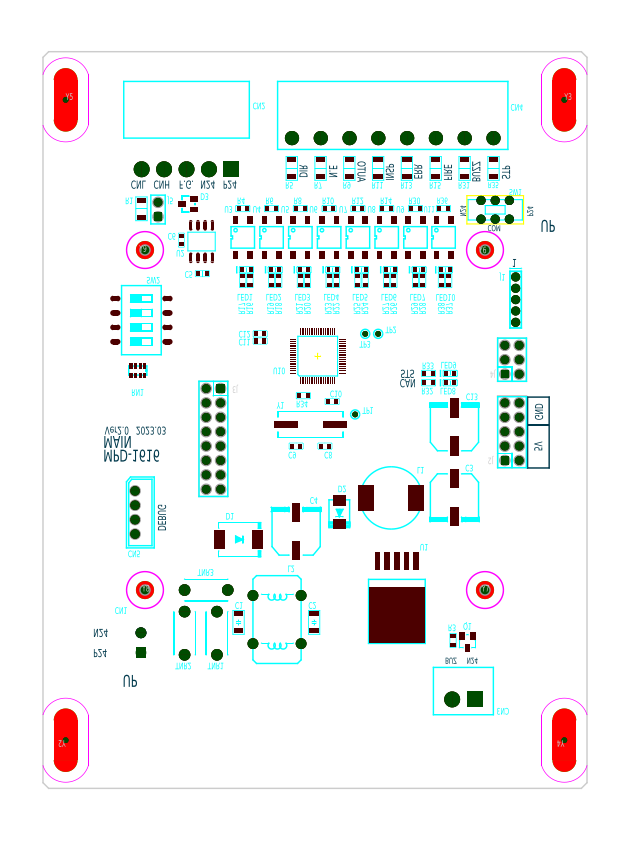
<metadata>
{"format":"dxf","ext":"dxf","renderer":"ezdxf+matplotlib","layout":"modelspace","background":"white","min_lineweight":24,"dpi":150}
</metadata>
<code>
0
SECTION
2
ENTITIES
999
*** POWERPCB  DBLAYER ***
0
INSERT
2
DBLAYERS
8
0
10
0
20
0
999
*** POWERPCB  BOARD ***
0
INSERT
2
BOARD_53
8
0
10
-18
20
-27
999
*** POWERPCB  2DLINE ***
0
INSERT
2
DRAWING_27
8
0
10
9.525
20
16.51
0
INSERT
2
DRAWING_28
8
0
10
67.31
20
21.59
0
INSERT
2
DRAWING_29
8
0
10
62.23
20
44.45
0
INSERT
2
DRAWING_30
8
0
10
64.77
20
36.83
0
INSERT
2
DRAWING_31
8
0
10
64.77
20
21.59
0
INSERT
2
DRAWING_32
8
0
10
12.06
20
36.83
0
INSERT
2
DRAWING_37
8
0
10
71.32
20
34.24
0
INSERT
2
DRAWING_38
8
0
10
71.26
20
29.09
999
*** POWERPCB  FREE TEXT ***
0
TEXT
8
TEXT_26
10
61.85
20
38.61
40
1.156
1
J4
50
180
41
0.75
7
W0$254
0
TEXT
8
TEXT_26
10
61.47
20
23.37
40
1.156
1
J2
50
180
41
0.75
7
W0$254
0
TEXT
8
TEXT_26
10
16.38
20
35.94
40
1.156
1
J3
50
180
41
0.75
7
W0$254
0
TEXT
8
TEXT_29
10
9.75
20
72.25
40
1.422
1
N24
71
2
50
180
41
0.75
7
W0$254
0
TEXT
8
TEXT_29
10
6
20
72.25
40
1.422
1
F.G.
71
2
50
180
41
0.75
7
W0$254
0
TEXT
8
TEXT_29
10
-2.5
20
72.25
40
1.422
1
CNL
71
2
50
180
41
0.75
7
W0$254
0
TEXT
8
TEXT_29
10
1.5
20
72.25
40
1.422
1
CNH
71
2
50
180
41
0.75
7
W0$254
0
TEXT
8
TEXT_29
10
13.75
20
72.25
40
1.422
1
P24
71
2
50
180
41
0.75
7
W0$254
0
TEXT
8
TEXT_29
10
27.25
20
72.75
40
1.422
1
DIR
71
2
50
270
41
0.75
7
W0$254
0
TEXT
8
TEXT_29
10
32.5
20
72.75
40
1.422
1
N.E
71
2
50
270
41
0.75
7
W0$254
0
TEXT
8
TEXT_29
10
37.5
20
72
40
1.422
1
AUTO
71
2
50
270
41
0.75
7
W0$254
0
TEXT
8
TEXT_29
10
42.5
20
72.25
40
1.422
1
INSP
71
2
50
270
41
0.75
7
W0$254
0
TEXT
8
TEXT_29
10
47.5
20
72.5
40
1.422
1
ERR
71
2
50
270
41
0.75
7
W0$254
0
TEXT
8
TEXT_29
10
52.75
20
72.25
40
1.422
1
FIRE
71
2
50
270
41
0.75
7
W0$254
0
TEXT
8
TEXT_29
10
57.75
20
72
40
1.422
1
BUZZ
71
2
50
270
41
0.75
7
W0$254
0
TEXT
8
TEXT_29
10
63
20
72.5
40
1.422
1
STP
71
2
50
270
41
0.75
7
W0$254
0
TEXT
8
TEXT_29
10
52.96
20
-11.94
40
1.067
1
BUZ
71
2
50
180
41
0.75
7
W0$254
0
TEXT
8
TEXT_29
10
56.77
20
-11.94
40
1.067
1
N24
71
2
50
180
41
0.75
7
W0$254
0
TEXT
8
TEXT_29
10
64.77
20
58.42
40
1.422
1
1
71
2
50
180
41
0.75
7
W0$254
0
TEXT
8
TEXT_29
10
2.286
20
10.41
40
1.422
1
DEBUG
71
2
50
270
41
0.75
7
W0$254
0
TEXT
8
TEXT_29
10
68.71
20
24.51
40
1.4
1
5V
71
2
50
270
41
0.75
7
W0$254
0
TEXT
8
TEXT_29
10
68.83
20
29.97
40
1.4
1
GND
71
2
50
270
41
0.75
7
W0$254
0
TEXT
8
TEXT_29
10
-7.366
20
24.77
40
2.1
1
MPD-1616
71
2
50
180
41
0.75
7
W0$254
0
TEXT
8
TEXT_29
10
-7.112
20
28.83
40
1.4
1
Ver2   2023
71
2
50
180
41
0.75
7
W0$254
0
TEXT
8
TEXT_29
10
-7.366
20
27.18
40
2.1
1
MAIN
71
2
50
180
41
0.75
7
W0$254
0
TEXT
8
TEXT_29
10
-3.937
20
-14.99
40
2.1
1
UP
71
2
50
180
41
0.75
7
W0$254
0
TEXT
8
TEXT_29
10
69.8
20
65.3
40
2.1
1
UP
71
2
50
180
41
0.75
7
W0$254
0
TEXT
8
TEXT_29
10
45.09
20
38.86
40
1.422
1
STS
71
2
50
180
41
0.75
7
W0$254
0
TEXT
8
TEXT_29
10
44.96
20
37.21
40
1.422
1
CAN
71
2
50
180
41
0.75
7
W0$254
0
TEXT
8
TEXT_29
10
67.44
20
65.91
40
1.067
1
P24
71
2
50
270
41
0.75
7
W0$254
0
TEXT
8
TEXT_29
10
55.63
20
65.91
40
1.067
1
N24
71
2
50
270
41
0.75
7
W0$254
0
TEXT
8
TEXT_29
10
60.45
20
64.39
40
1.067
1
COM
71
2
50
180
41
0.75
7
W0$254
0
TEXT
8
TEXT_29
10
-9.144
20
-10.41
40
1.422
1
P24
71
2
50
180
41
0.75
7
W0$254
0
TEXT
8
TEXT_29
10
-9.144
20
-6.858
40
1.422
1
N24
71
2
50
180
41
0.75
7
W0$254
999
*** POWERPCB  COMPONENT ***
0
INSERT
2
PART_BOT_0
8
0
10
16.51
20
-5.715
50
-180
41
-1
0
INSERT
2
PART_BOT_1
8
0
10
33.02
20
33.27
41
-1
0
INSERT
2
PART_BOT_2
8
0
10
20.32
20
43.94
50
-180
41
-1
0
INSERT
2
PART_BOT_3
8
0
10
20.32
20
45.21
50
-180
41
-1
0
INSERT
2
PART_BOT_4
8
0
10
54.61
20
25.4
50
-90
41
-1
0
INSERT
2
PART_BOT_5
8
0
10
29.84
20
-5.715
50
-180
41
-1
0
INSERT
2
PART_BOT_6
8
0
10
54.61
20
19.68
50
-270
41
-1
0
INSERT
2
PART_BOT_7
8
0
10
26.67
20
6.985
50
-90
41
-1
0
INSERT
2
PART_BOT_8
8
0
10
10.11
20
55.83
50
-180
41
-1
0
INSERT
2
PART_BOT_9
8
0
10
6.425
20
61.75
50
-270
41
-1
0
INSERT
2
PART_BOT_10
8
0
10
31.75
20
25.4
50
-180
41
-1
0
INSERT
2
PART_BOT_11
8
0
10
26.67
20
25.4
41
-1
0
INSERT
2
PART_BOT_12
8
0
10
58.17
20
-19.3
41
-1
0
INSERT
2
PART_BOT_13
8
0
10
-1.75
20
17.5
50
-270
41
-1
0
INSERT
2
PART_BOT_14
8
0
10
16.51
20
8.89
50
-180
41
-1
0
INSERT
2
PART_BOT_15
8
0
10
34.29
20
13.72
50
-270
41
-1
0
INSERT
2
PART_BOT_16
8
0
10
7.568
20
68.1
50
-270
41
-1
0
INSERT
2
PART_BOT_17
8
0
10
65.41
20
55.24
50
-270
41
-1
0
INSERT
2
PART_BOT_18
8
0
10
63.5
20
22.86
50
-180
41
-1
0
INSERT
2
PART_BOT_19
8
0
10
63.5
20
38.1
50
-180
41
-1
0
INSERT
2
PART_BOT_20
8
0
10
19.05
20
2.54
50
-180
41
-1
0
INSERT
2
PART_BOT_21
8
0
10
17.89
20
56.52
41
-1
0
INSERT
2
PART_BOT_22
8
0
10
22.97
20
56.52
41
-1
0
INSERT
2
PART_BOT_23
8
0
10
28.05
20
56.52
41
-1
0
INSERT
2
PART_BOT_24
8
0
10
33.13
20
56.52
41
-1
0
INSERT
2
PART_BOT_25
8
0
10
38.21
20
56.52
41
-1
0
INSERT
2
PART_BOT_26
8
0
10
43.29
20
56.52
41
-1
0
INSERT
2
PART_BOT_27
8
0
10
48.37
20
56.52
41
-1
0
INSERT
2
PART_BOT_28
8
0
10
53.85
20
36.58
41
-1
0
INSERT
2
PART_BOT_29
8
0
10
53.85
20
38.23
41
-1
0
INSERT
2
PART_BOT_30
8
0
10
56.9
20
-9.144
50
-180
41
-1
0
INSERT
2
PART_BOT_31
8
0
10
-0.622
20
67.27
41
-1
0
INSERT
2
PART_BOT_32
8
0
10
32.49
20
67.31
50
-180
41
-1
0
INSERT
2
PART_BOT_33
8
0
10
41.14
20
74.4
50
-180
41
-1
0
INSERT
2
PART_BOT_34
8
0
10
37.58
20
67.31
50
-180
41
-1
0
INSERT
2
PART_BOT_35
8
0
10
46.22
20
74.4
50
-180
41
-1
0
INSERT
2
PART_BOT_36
8
0
10
42.66
20
67.31
50
-180
41
-1
0
INSERT
2
PART_BOT_37
8
0
10
51.3
20
74.4
50
-180
41
-1
0
INSERT
2
PART_BOT_38
8
0
10
18.52
20
54.61
50
-270
41
-1
0
INSERT
2
PART_BOT_39
8
0
10
17.25
20
54.61
50
-90
41
-1
0
INSERT
2
PART_BOT_40
8
0
10
23.61
20
54.61
50
-270
41
-1
0
INSERT
2
PART_BOT_41
8
0
10
22.34
20
54.61
50
-90
41
-1
0
INSERT
2
PART_BOT_42
8
0
10
28.68
20
54.61
50
-270
41
-1
0
INSERT
2
PART_BOT_43
8
0
10
27.41
20
54.61
50
-90
41
-1
0
INSERT
2
PART_BOT_44
8
0
10
33.77
20
54.61
50
-270
41
-1
0
INSERT
2
PART_BOT_45
8
0
10
32.49
20
54.61
50
-90
41
-1
0
INSERT
2
PART_BOT_46
8
0
10
38.84
20
54.61
50
-270
41
-1
0
INSERT
2
PART_BOT_47
8
0
10
37.58
20
54.61
50
-90
41
-1
0
INSERT
2
PART_BOT_48
8
0
10
43.92
20
54.61
50
-270
41
-1
0
INSERT
2
PART_BOT_49
8
0
10
42.66
20
54.61
50
-90
41
-1
0
INSERT
2
PART_BOT_50
8
0
10
49.01
20
54.61
50
-270
41
-1
0
INSERT
2
PART_BOT_51
8
0
10
47.73
20
54.61
50
-90
41
-1
0
INSERT
2
PART_BOT_52
8
0
10
54.36
20
-8.89
50
-270
41
-1
0
INSERT
2
PART_BOT_53
8
0
10
47.73
20
67.31
50
-180
41
-1
0
INSERT
2
PART_BOT_54
8
0
10
56.4
20
74.4
50
-180
41
-1
0
INSERT
2
PART_BOT_55
8
0
10
50.04
20
36.58
41
-1
0
INSERT
2
PART_BOT_56
8
0
10
50.04
20
38.23
41
-1
0
INSERT
2
PART_BOT_57
8
0
10
27.94
20
34.29
50
-180
41
-1
0
INSERT
2
PART_BOT_58
8
0
10
17.25
20
67.31
50
-180
41
-1
0
INSERT
2
PART_BOT_59
8
0
10
25.9
20
74.4
50
-180
41
-1
0
INSERT
2
PART_BOT_60
8
0
10
22.34
20
67.31
50
-180
41
-1
0
INSERT
2
PART_BOT_61
8
0
10
30.98
20
74.4
50
-180
41
-1
0
INSERT
2
PART_BOT_62
8
0
10
27.41
20
67.31
50
-180
41
-1
0
INSERT
2
PART_BOT_63
8
0
10
36.06
20
74.4
50
-180
41
-1
0
INSERT
2
PART_BOT_64
8
0
10
-1.27
20
38.73
41
-1
0
INSERT
2
PART_BOT_65
8
0
10
-0.635
20
47.62
50
-180
41
-1
0
INSERT
2
PART_BOT_66
8
0
10
12.7
20
-3.81
50
-270
41
-1
0
INSERT
2
PART_BOT_67
8
0
10
6.985
20
-3.81
50
-270
41
-1
0
INSERT
2
PART_BOT_68
8
0
10
6.985
20
0
50
-180
41
-1
0
INSERT
2
PART_BOT_69
8
0
10
37.08
20
30.99
41
-1
0
INSERT
2
PART_BOT_70
8
0
10
41.15
20
45.21
41
-1
0
INSERT
2
PART_BOT_71
8
0
10
38.86
20
45.21
41
-1
0
INSERT
2
PART_BOT_72
8
0
10
30.48
20
41.27
50
-180
41
-1
0
INSERT
2
PART_BOT_73
8
0
10
9.981
20
61.49
41
-1
0
INSERT
2
PART_BOT_74
8
0
10
17.25
20
62.23
50
-180
41
-1
0
INSERT
2
PART_BOT_75
8
0
10
22.34
20
62.23
50
-180
41
-1
0
INSERT
2
PART_BOT_76
8
0
10
27.41
20
62.23
50
-180
41
-1
0
INSERT
2
PART_BOT_77
8
0
10
32.49
20
62.23
50
-180
41
-1
0
INSERT
2
PART_BOT_78
8
0
10
37.58
20
62.23
50
-180
41
-1
0
INSERT
2
PART_BOT_79
8
0
10
42.66
20
62.23
50
-180
41
-1
0
INSERT
2
PART_BOT_80
8
0
10
47.73
20
62.23
50
-180
41
-1
0
INSERT
2
PART_BOT_81
8
0
10
29.21
20
29.21
41
-1
0
INSERT
2
PART_TOP_82
8
0
10
60
20
60
0
INSERT
2
PART_TOP_83
8
0
10
60
20
0
0
INSERT
2
PART_TOP_84
8
0
10
0
20
0
0
INSERT
2
PART_TOP_85
8
0
10
0
20
60
0
INSERT
2
PART_BOT_86
8
0
10
13.34
20
35.56
41
-1
0
INSERT
2
PART_BOT_87
8
0
10
-7.112
20
33.66
50
-180
41
-1
0
INSERT
2
PART_BOT_88
8
0
10
2.299
20
65.87
50
-90
41
-1
0
INSERT
2
PART_BOT_89
8
0
10
43.43
20
16.26
50
-270
41
-1
0
INSERT
2
PART_BOT_90
8
0
10
44.45
20
5.08
50
-180
41
-1
0
INSERT
2
PART_BOT_91
8
0
10
61.5
20
79.75
41
-1
0
INSERT
2
PART_BOT_92
8
0
10
15.25
20
74.25
41
-1
0
INSERT
2
PART_BOT_93
8
0
10
61.8
20
67.1
50
-270
41
-1
0
INSERT
2
PART_BOT_94
8
0
10
52.69
20
62.23
50
-180
41
-1
0
INSERT
2
PART_BOT_95
8
0
10
61.5
20
74.4
41
-1
0
INSERT
2
PART_BOT_96
8
0
10
52.69
20
67.31
41
-1
0
INSERT
2
PART_BOT_97
8
0
10
53.6
20
54.6
50
-90
41
-1
0
INSERT
2
PART_BOT_98
8
0
10
52.3
20
54.6
50
-90
41
-1
0
INSERT
2
PART_BOT_99
8
0
10
53
20
56.5
41
-1
0
INSERT
2
PART_BOT_100
8
0
10
-0.7112
20
-11.05
50
-90
41
-1
0
INSERT
2
PART_TOP_101
8
0
10
-14
20
83
0
INSERT
2
PART_TOP_102
8
0
10
74
20
83
0
INSERT
2
PART_TOP_103
8
0
10
74
20
-23
50
180
0
INSERT
2
PART_TOP_104
8
0
10
-14
20
-23
50
180
999
*** POWERPCB  PCB PARAMETER ***
0
INSERT
2
PCB_PARAMS
8
0
10
0
20
0
0
ENDSEC
0
EOF

</code>
